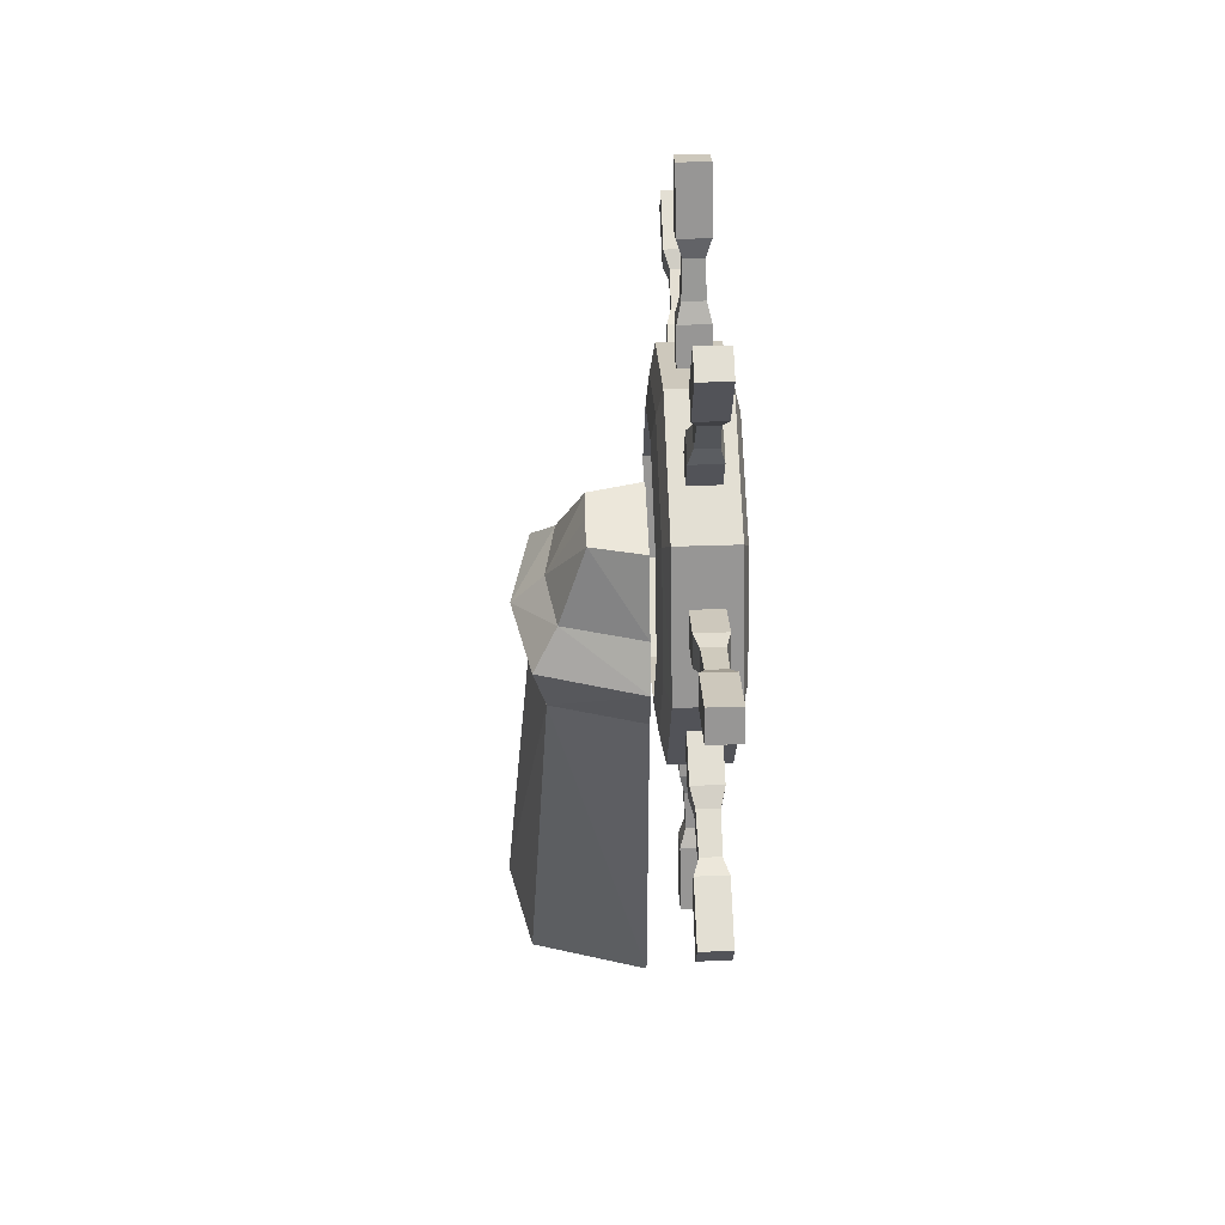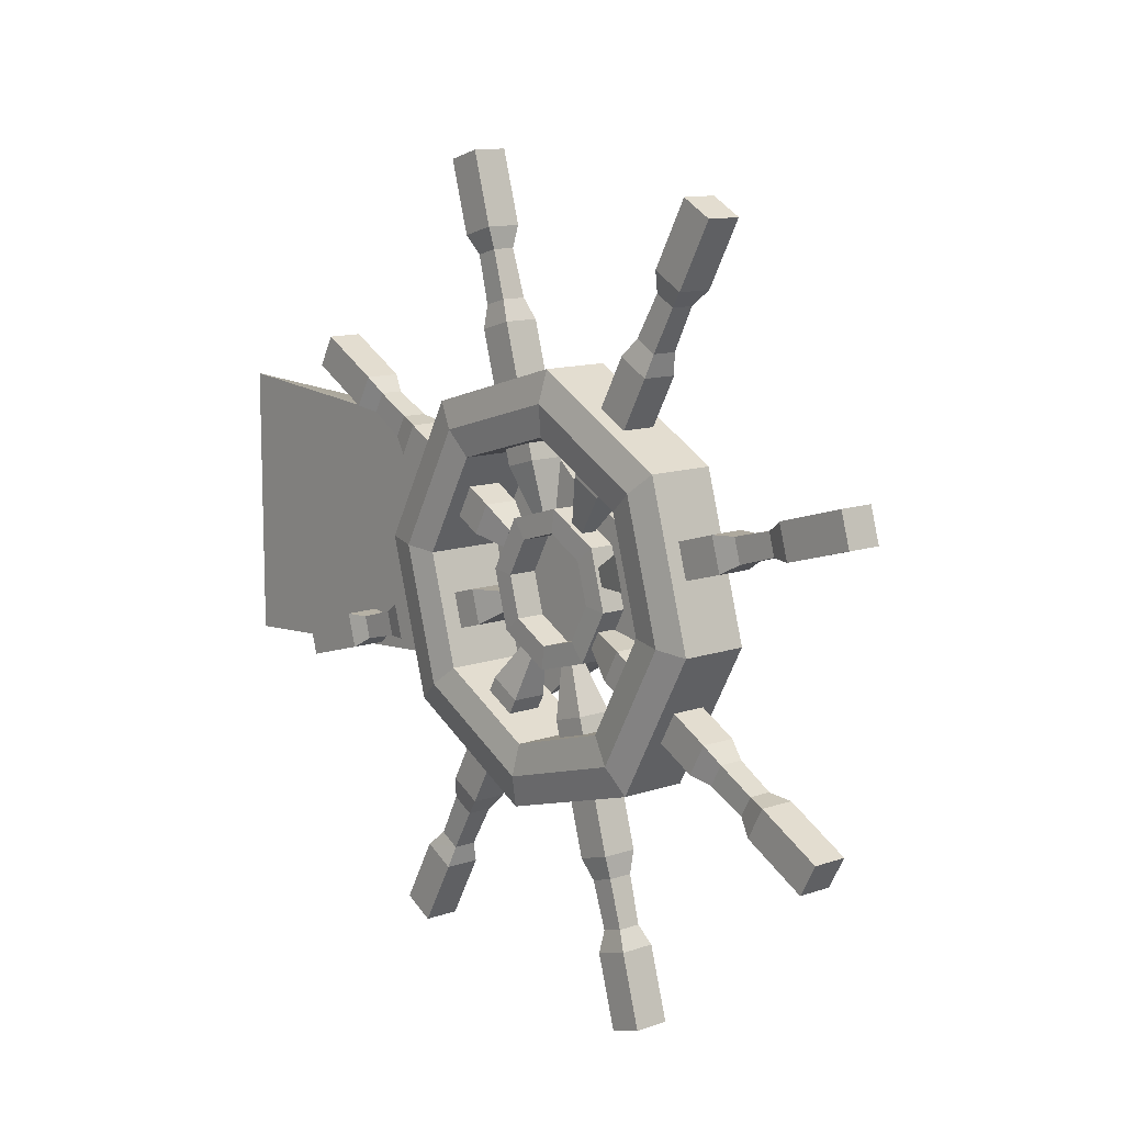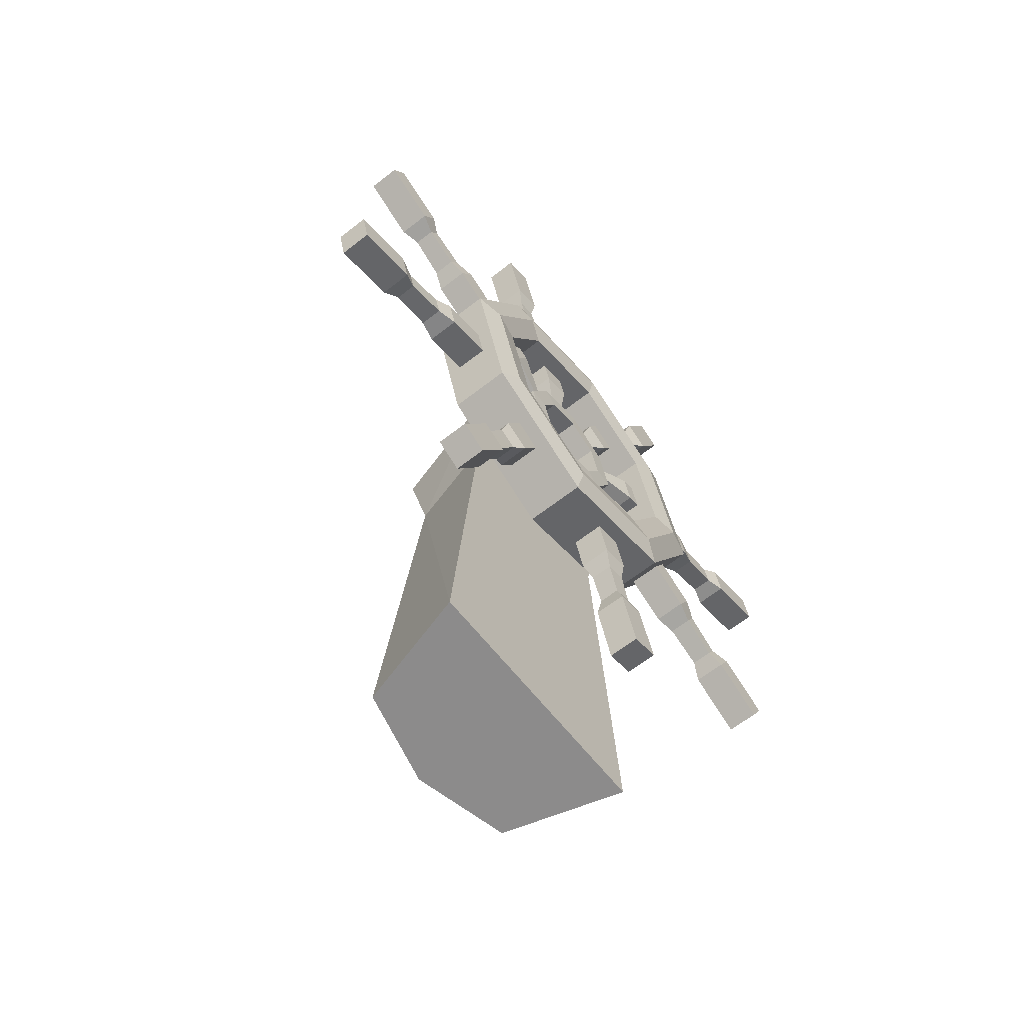
<metadata>
{"format":"obj","ext":"obj","renderer":"f3d","projection":"perspective","resolution":1024,"background":"white","views":[{"elev":51.1,"azim":-2.0,"up":"+Y"},{"elev":11.5,"azim":139.8,"up":"+Z"},{"elev":-64.0,"azim":38.2,"up":"+Y"}]}
</metadata>
<code>
v 0.1113 0.639 -0.03652
v 0.04091 0.2884 0.04619
v 0.1094 0.5858 0.02994
v 0.04091 0.6264 -0.1393
v 0.04091 0.311 0.08723
v 0.0037 0.639 -0.03652
v 0.01921 0.5858 0.02994
v 0.04091 0.649 -0.09829
v 0.08775 0.2884 0.04619
v 0.08775 0.6264 -0.1393
v 0.08775 0.311 0.08723
v 0.08775 0.649 -0.09829
v 0.04091 0.3966 0.04016
v 0.04784 0.4663 -0.005615
v 0.04091 0.4953 -0.0137
v 0.04091 0.374 -0.000879
v 0.04784 0.4504 -0.03451
v 0.04091 0.4727 -0.05474
v 0.08775 0.374 -0.000879
v 0.08082 0.4504 -0.03451
v 0.08775 0.4727 -0.05474
v 0.08775 0.4953 -0.0137
v 0.08082 0.4663 -0.005615
v 0.08775 0.3966 0.04016
v 0.04913 0.4163 0.01989
v 0.04913 0.4017 -0.006741
v 0.07953 0.4017 -0.006741
v 0.07953 0.4163 0.01989
v 0.07238 0.6989 -0.1428
v 0.05628 0.6989 -0.1428
v 0.05628 0.6911 -0.1569
v 0.07238 0.6911 -0.1569
v 0.04091 0.585 0.3343
v 0.04091 0.695 -0.0434
v 0.04091 0.63 0.3474
v 0.04091 0.74 -0.03035
v 0.08775 0.585 0.3343
v 0.08775 0.695 -0.0434
v 0.08775 0.63 0.3474
v 0.08775 0.74 -0.03035
v 0.04091 0.6572 0.2536
v 0.04784 0.6763 0.1644
v 0.04091 0.6911 0.1382
v 0.04091 0.6122 0.2405
v 0.04784 0.6446 0.1552
v 0.04091 0.6462 0.1251
v 0.08775 0.6122 0.2405
v 0.08082 0.6446 0.1552
v 0.08775 0.6462 0.1251
v 0.08775 0.6911 0.1382
v 0.08082 0.6763 0.1644
v 0.08775 0.6572 0.2536
v 0.04913 0.6568 0.2253
v 0.04913 0.6276 0.2168
v 0.07953 0.6276 0.2168
v 0.07953 0.6568 0.2253
v 0.07238 0.7469 -0.1089
v 0.05628 0.7469 -0.1089
v 0.05628 0.7314 -0.1134
v 0.07238 0.7314 -0.1134
v 0.1185 0.6124 -0.003289
v 0.0101 0.6124 -0.003289
v 0.08244 0.7173 -0.1345
v 0.08176 0.6976 -0.1099
v 0.04258 0.7173 -0.1345
v 0.04833 0.6976 -0.1099
v 0.1113 0.919 -0.06754
v 0.1113 0.7855 0.005959
v 0.04091 1.279 -0.06359
v 0.1094 0.9855 -0.01435
v 0.04091 0.9088 -0.1706
v 0.04091 1.266 -0.01861
v 0.0037 0.919 -0.06754
v 0.003698 0.7855 0.005959
v 0.01921 0.9855 -0.01435
v 0.01922 0.7948 0.09057
v 0.04091 0.8957 -0.1256
v 0.08775 1.279 -0.06359
v 0.08775 0.9088 -0.1706
v 0.1094 0.7948 0.09057
v 0.08775 1.266 -0.01861
v 0.08775 0.8957 -0.1256
v 0.04091 1.172 -0.04581
v 0.04784 1.094 -0.07522
v 0.04091 1.064 -0.07674
v 0.04091 1.185 -0.0908
v 0.04784 1.104 -0.1069
v 0.04091 1.077 -0.1217
v 0.08775 1.185 -0.0908
v 0.08083 1.104 -0.1069
v 0.08775 1.077 -0.1217
v 0.08775 1.064 -0.07674
v 0.08082 1.094 -0.07522
v 0.08775 1.172 -0.04581
v 0.04913 1.149 -0.06126
v 0.04913 1.157 -0.09045
v 0.07953 1.157 -0.09045
v 0.07953 1.149 -0.06126
v 0.07238 0.8368 -0.1589
v 0.05628 0.8368 -0.1589
v 0.05628 0.8413 -0.1743
v 0.07239 0.8413 -0.1743
v 0.04091 1.053 0.2825
v 0.04091 0.8629 -0.062
v 0.04091 1.012 0.305
v 0.04091 0.8218 -0.03942
v 0.08775 1.053 0.2825
v 0.08775 0.8629 -0.062
v 0.08775 1.012 0.305
v 0.08775 0.8218 -0.03942
v 0.04091 0.9648 0.2195
v 0.04784 0.9266 0.1367
v 0.04091 0.9064 0.1143
v 0.04091 1.006 0.1969
v 0.04784 0.9555 0.1208
v 0.04091 0.9475 0.09172
v 0.08775 1.006 0.1969
v 0.08082 0.9555 0.1208
v 0.08775 0.9475 0.09172
v 0.08775 0.9064 0.1143
v 0.08082 0.9266 0.1367
v 0.08775 0.9648 0.2195
v 0.04913 0.959 0.1918
v 0.04913 0.9856 0.1771
v 0.07953 0.9856 0.1771
v 0.07953 0.959 0.1918
v 0.07238 0.798 -0.1146
v 0.05628 0.798 -0.1146
v 0.05628 0.8121 -0.1223
v 0.07238 0.8121 -0.1223
v 0.1185 0.9523 -0.04095
v 0.1185 0.7901 0.04826
v 0.0101 0.9523 -0.04095
v 0.0101 0.7901 0.04826
v 0.08244 0.8212 -0.146
v 0.08244 0.7716 -0.1188
v 0.08176 0.8458 -0.1263
v 0.04258 0.8212 -0.146
v 0.04258 0.7716 -0.1188
v 0.04833 0.8458 -0.1263
v 0.04833 0.7751 -0.08741
v 0.08176 0.7751 -0.08741
v 0.1113 0.5655 -0.1701
v 0.1113 0.608 -0.3165
v 0.04091 0.2478 -0.3205
v 0.1094 0.4809 -0.1607
v 0.1094 0.5415 -0.3697
v 0.04091 0.6182 -0.2134
v 0.04091 0.2609 -0.3654
v 0.0037 0.5655 -0.1701
v 0.003699 0.608 -0.3165
v 0.01922 0.4809 -0.1607
v 0.01922 0.5415 -0.3697
v 0.04091 0.6313 -0.2584
v 0.08775 0.2478 -0.3205
v 0.08775 0.6182 -0.2134
v 0.08775 0.2609 -0.3654
v 0.08775 0.6313 -0.2584
v 0.04091 0.3546 -0.3382
v 0.04784 0.4327 -0.3088
v 0.04091 0.4628 -0.3073
v 0.04091 0.3416 -0.2933
v 0.04784 0.4235 -0.2772
v 0.04091 0.4497 -0.2623
v 0.08775 0.3416 -0.2933
v 0.08082 0.4235 -0.2772
v 0.08775 0.4497 -0.2623
v 0.08775 0.4628 -0.3073
v 0.08082 0.4327 -0.3088
v 0.08775 0.3546 -0.3382
v 0.04913 0.3784 -0.3228
v 0.04913 0.3699 -0.2936
v 0.07953 0.3699 -0.2936
v 0.07953 0.3784 -0.3228
v 0.07238 0.6923 -0.224
v 0.05628 0.6923 -0.224
v 0.05628 0.6878 -0.2086
v 0.07238 0.6878 -0.2086
v 0.04091 0.4741 -0.6665
v 0.04091 0.6642 -0.3221
v 0.04091 0.5151 -0.6891
v 0.04091 0.7052 -0.3446
v 0.08775 0.4741 -0.6665
v 0.08775 0.6642 -0.3221
v 0.08775 0.5151 -0.6891
v 0.08775 0.7052 -0.3446
v 0.04091 0.5622 -0.6035
v 0.04784 0.6004 -0.5207
v 0.04091 0.6206 -0.4984
v 0.04091 0.5211 -0.581
v 0.04784 0.5715 -0.5048
v 0.04091 0.5796 -0.4758
v 0.08775 0.5211 -0.581
v 0.08082 0.5715 -0.5048
v 0.08775 0.5796 -0.4758
v 0.08775 0.6206 -0.4984
v 0.08082 0.6004 -0.5207
v 0.08775 0.5622 -0.6035
v 0.04913 0.568 -0.5758
v 0.04913 0.5414 -0.5612
v 0.07953 0.5414 -0.5612
v 0.07953 0.568 -0.5758
v 0.07238 0.7291 -0.2695
v 0.05628 0.7291 -0.2695
v 0.05628 0.715 -0.2617
v 0.07238 0.715 -0.2617
v 0.1185 0.5232 -0.1654
v 0.1185 0.5748 -0.3431
v 0.0101 0.5232 -0.1654
v 0.0101 0.5748 -0.3431
v 0.08244 0.6901 -0.1839
v 0.08244 0.7058 -0.2381
v 0.08176 0.6587 -0.1804
v 0.08176 0.6812 -0.2578
v 0.04258 0.6901 -0.1839
v 0.04258 0.7058 -0.2381
v 0.04833 0.6587 -0.1804
v 0.04833 0.6812 -0.2578
v 0.1113 0.9615 -0.214
v 0.1113 0.888 -0.3475
v 0.1113 0.7416 -0.39
v 0.04091 1.239 -0.4303
v 0.1094 1.046 -0.2233
v 0.1094 0.9412 -0.414
v 0.04091 0.9006 -0.2447
v 0.04091 1.216 -0.4713
v 0.003699 0.9615 -0.214
v 0.003699 0.888 -0.3475
v 0.003699 0.7416 -0.39
v 0.01922 1.046 -0.2233
v 0.01921 0.9412 -0.414
v 0.01922 0.7322 -0.4746
v 0.04091 0.878 -0.2858
v 0.08775 1.239 -0.4303
v 0.08775 0.9006 -0.2447
v 0.1094 0.7322 -0.4746
v 0.08775 1.216 -0.4713
v 0.08775 0.878 -0.2858
v 0.04091 1.13 -0.4242
v 0.04784 1.061 -0.3784
v 0.04091 1.032 -0.3704
v 0.04091 1.153 -0.3832
v 0.04784 1.077 -0.3495
v 0.04091 1.054 -0.3293
v 0.08775 1.153 -0.3832
v 0.08083 1.077 -0.3495
v 0.08775 1.054 -0.3293
v 0.08775 1.032 -0.3704
v 0.08082 1.061 -0.3784
v 0.08775 1.13 -0.4242
v 0.04913 1.111 -0.4039
v 0.04913 1.125 -0.3773
v 0.07953 1.125 -0.3773
v 0.07953 1.111 -0.4039
v 0.07238 0.8247 -0.239
v 0.05628 0.8247 -0.239
v 0.05628 0.8325 -0.2249
v 0.07238 0.8325 -0.2249
v 0.04091 0.9421 -0.7184
v 0.04091 0.832 -0.3407
v 0.04091 0.8971 -0.7314
v 0.04091 0.787 -0.3537
v 0.08775 0.9421 -0.7184
v 0.08775 0.832 -0.3407
v 0.08775 0.8971 -0.7314
v 0.08775 0.787 -0.3537
v 0.04091 0.8699 -0.6376
v 0.04784 0.8507 -0.5485
v 0.04091 0.8359 -0.5222
v 0.04091 0.9149 -0.6246
v 0.04784 0.8824 -0.5393
v 0.04091 0.8809 -0.5092
v 0.08775 0.9149 -0.6246
v 0.08082 0.8824 -0.5393
v 0.08775 0.8809 -0.5092
v 0.08775 0.8359 -0.5222
v 0.08082 0.8507 -0.5485
v 0.08775 0.8699 -0.6376
v 0.04913 0.8702 -0.6093
v 0.04913 0.8994 -0.6009
v 0.07953 0.8994 -0.6009
v 0.07953 0.8702 -0.6093
v 0.07238 0.7802 -0.2751
v 0.05628 0.7802 -0.2751
v 0.05628 0.7956 -0.2707
v 0.07238 0.7956 -0.2707
v 0.1185 1.004 -0.2187
v 0.1186 0.9146 -0.3808
v 0.1185 0.7369 -0.4323
v 0.0101 1.004 -0.2187
v 0.0101 0.9146 -0.3808
v 0.0101 0.7369 -0.4323
v 0.08244 0.8369 -0.2002
v 0.08244 0.8097 -0.2496
v 0.08244 0.7554 -0.2653
v 0.08176 0.8683 -0.2036
v 0.08176 0.8294 -0.2742
v 0.04258 0.8369 -0.2002
v 0.04258 0.8097 -0.2496
v 0.04258 0.7554 -0.2653
v 0.04833 0.8683 -0.2036
v 0.04833 0.8294 -0.2742
v 0.04833 0.7519 -0.2966
v 0.08176 0.7519 -0.2966
v 3e-06 0 -0.192
v 3e-06 0.8364 -0.192
v 3e-06 0.6672 -0.192
v 3e-06 0.7241 -0.192
v -0.1755 1e-06 -0.04985
v -0.08117 0.8364 -0.1442
v -0.1755 0 -0.3342
v -0.08117 0.8364 -0.2399
v -0.1629 0.573 -0.192
v 3e-06 0.573 -0.192
v -0.1383 0.7241 -0.192
v -0.1867 0.6672 -0.192
v -0.1221 0.7241 -0.2808
v -0.158 0.6672 -0.3167
v -0.1221 0.7241 -0.1032
v -0.158 0.6672 -0.06734
v -0.08297 0.8364 -0.192
v -0.1404 0.573 -0.2991
v -0.1404 0.573 -0.08495
v -0.2104 0 -0.192
v 3e-06 0 -0.3841
v 3e-06 0.8364 -0.2567
v 1e-06 0 0
v 3e-06 0.8364 -0.1274
v 3e-06 0.6672 -0.02363
v 3e-06 0.7241 -0.07209
v 1e-06 0.6672 -0.3604
v 3e-06 0.7241 -0.312
v 3e-06 0.573 -0.3366
v 3e-06 0.573 -0.04741
f 2 11 5
f 12 32 29
f 13 11 24
f 16 5 13
f 19 2 16
f 11 19 24
f 61 146 207
f 132 3 61
f 146 7 152
f 3 76 7
f 152 62 209
f 62 76 134
f 143 6 1
f 6 68 1
f 12 21 10
f 23 21 22
f 28 19 27
f 10 18 4
f 20 18 21
f 19 26 27
f 4 15 8
f 17 15 18
f 16 25 26
f 15 12 8
f 14 22 15
f 25 24 28
f 14 28 23
f 17 25 14
f 20 26 17
f 28 20 23
f 12 30 8
f 4 32 10
f 8 31 4
f 37 35 33
f 40 60 57
f 35 52 41
f 33 41 44
f 47 33 44
f 39 47 52
f 50 38 40
f 51 49 50
f 56 47 55
f 49 34 38
f 49 45 46
f 47 54 55
f 46 36 34
f 45 43 46
f 44 53 54
f 36 50 40
f 43 51 50
f 41 56 53
f 42 56 51
f 45 53 42
f 55 45 48
f 56 48 51
f 36 57 58
f 38 59 60
f 36 59 34
f 68 61 1
f 143 61 207
f 6 134 74
f 150 62 6
f 65 141 139
f 211 64 213
f 64 217 213
f 142 66 64
f 135 142 136
f 215 66 65
f 211 65 63
f 65 136 63
f 69 81 78
f 99 79 82
f 83 81 72
f 83 69 86
f 89 69 78
f 94 78 81
f 223 131 287
f 70 132 131
f 230 70 223
f 70 76 80
f 133 230 290
f 133 76 75
f 219 73 227
f 68 73 67
f 79 92 82
f 92 90 93
f 97 94 98
f 71 91 79
f 91 87 90
f 96 89 97
f 71 85 88
f 85 87 88
f 96 83 86
f 77 92 85
f 85 93 84
f 98 83 95
f 84 98 95
f 87 95 96
f 87 97 90
f 90 98 93
f 77 99 82
f 79 101 71
f 71 100 77
f 105 107 103
f 110 130 108
f 122 105 111
f 114 105 103
f 114 107 117
f 117 109 122
f 110 119 120
f 119 121 120
f 126 117 122
f 104 119 108
f 116 118 119
f 125 114 117
f 104 113 116
f 113 115 116
f 124 111 114
f 110 113 106
f 113 121 112
f 123 122 111
f 121 123 112
f 115 123 124
f 118 124 125
f 118 126 121
f 106 127 110
f 108 129 104
f 129 106 104
f 67 132 68
f 219 131 67
f 73 134 133
f 227 133 290
f 138 141 140
f 293 137 135
f 301 137 296
f 137 141 142
f 212 304 295
f 298 140 301
f 293 138 298
f 136 138 135
f 149 155 145
f 175 156 158
f 170 149 159
f 162 149 145
f 162 155 165
f 165 157 170
f 207 147 208
f 208 236 289
f 146 153 147
f 147 232 236
f 209 153 152
f 210 232 153
f 143 151 150
f 221 151 144
f 156 168 158
f 167 169 168
f 174 165 170
f 148 167 156
f 167 163 166
f 173 162 165
f 148 161 164
f 164 160 163
f 171 162 172
f 158 161 154
f 161 169 160
f 171 170 159
f 160 174 171
f 163 171 172
f 163 173 166
f 166 174 169
f 176 158 154
f 178 148 156
f 148 176 154
f 179 185 183
f 186 206 184
f 187 185 181
f 187 179 190
f 193 179 183
f 198 183 185
f 186 195 196
f 195 197 196
f 202 193 198
f 184 192 195
f 192 194 195
f 200 193 201
f 182 192 180
f 189 191 192
f 199 190 200
f 182 196 189
f 189 197 188
f 202 187 199
f 188 202 199
f 191 199 200
f 194 200 201
f 194 202 197
f 182 203 186
f 184 205 180
f 205 182 180
f 144 289 221
f 143 208 144
f 151 292 210
f 150 210 209
f 216 303 218
f 211 214 212
f 217 214 213
f 218 304 214
f 294 304 297
f 215 218 217
f 211 216 215
f 212 300 216
f 222 237 226
f 238 258 255
f 226 250 239
f 242 226 239
f 245 222 242
f 237 245 250
f 287 224 223
f 288 236 224
f 224 230 223
f 224 232 231
f 230 291 290
f 231 292 291
f 227 220 219
f 220 229 221
f 238 247 235
f 248 246 247
f 250 253 254
f 235 244 225
f 247 243 244
f 253 242 252
f 225 241 233
f 243 241 244
f 252 239 251
f 241 238 233
f 241 249 248
f 239 254 251
f 240 254 249
f 243 251 240
f 253 243 246
f 254 246 249
f 233 255 256
f 235 257 258
f 233 257 225
f 263 261 259
f 266 286 283
f 261 278 267
f 259 267 270
f 273 259 270
f 278 263 273
f 266 275 264
f 277 275 276
f 278 281 282
f 275 260 264
f 275 271 272
f 273 280 281
f 260 269 262
f 272 268 269
f 270 279 280
f 269 266 262
f 269 277 276
f 279 278 282
f 268 282 277
f 271 279 268
f 281 271 274
f 282 274 277
f 262 283 284
f 264 285 286
f 262 285 260
f 221 288 220
f 220 287 219
f 228 292 229
f 227 291 228
f 299 303 300
f 293 297 296
f 297 301 296
f 304 302 297
f 298 302 299
f 298 294 293
f 299 295 294
f 63 142 64
f 322 316 318
f 332 312 326
f 315 310 321
f 334 307 329
f 305 309 324
f 316 317 318
f 305 333 314
f 333 307 314
f 323 316 313
f 316 319 315
f 322 331 333
f 331 317 332
f 326 308 332
f 312 306 326
f 305 311 325
f 325 322 333
f 324 323 313
f 305 334 327
f 327 323 309
f 324 322 311
f 307 330 329
f 308 328 330
f 329 319 320
f 323 329 320
f 310 306 321
f 315 312 317
f 330 310 319
f 332 307 331
f 2 9 11
f 12 10 32
f 13 5 11
f 16 2 5
f 19 9 2
f 11 9 19
f 61 3 146
f 132 80 3
f 146 3 7
f 3 80 76
f 152 7 62
f 62 7 76
f 143 150 6
f 6 74 68
f 12 22 21
f 23 20 21
f 28 24 19
f 10 21 18
f 20 17 18
f 19 16 26
f 4 18 15
f 17 14 15
f 16 13 25
f 15 22 12
f 14 23 22
f 25 13 24
f 14 25 28
f 17 26 25
f 20 27 26
f 28 27 20
f 12 29 30
f 4 31 32
f 8 30 31
f 37 39 35
f 40 38 60
f 35 39 52
f 33 35 41
f 47 37 33
f 39 37 47
f 50 49 38
f 51 48 49
f 56 52 47
f 49 46 34
f 49 48 45
f 47 44 54
f 46 43 36
f 45 42 43
f 44 41 53
f 36 43 50
f 43 42 51
f 41 52 56
f 42 53 56
f 45 54 53
f 55 54 45
f 56 55 48
f 36 40 57
f 38 34 59
f 36 58 59
f 68 132 61
f 143 1 61
f 6 62 134
f 150 209 62
f 65 66 141
f 211 63 64
f 64 66 217
f 142 141 66
f 135 137 142
f 215 217 66
f 211 215 65
f 65 139 136
f 69 72 81
f 99 102 79
f 83 94 81
f 83 72 69
f 89 86 69
f 94 89 78
f 223 70 131
f 70 80 132
f 230 75 70
f 70 75 76
f 133 75 230
f 133 134 76
f 219 67 73
f 68 74 73
f 79 91 92
f 92 91 90
f 97 89 94
f 71 88 91
f 91 88 87
f 96 86 89
f 71 77 85
f 85 84 87
f 96 95 83
f 77 82 92
f 85 92 93
f 98 94 83
f 84 93 98
f 87 84 95
f 87 96 97
f 90 97 98
f 77 100 99
f 79 102 101
f 71 101 100
f 105 109 107
f 110 127 130
f 122 109 105
f 114 111 105
f 114 103 107
f 117 107 109
f 110 108 119
f 119 118 121
f 126 125 117
f 104 116 119
f 116 115 118
f 125 124 114
f 104 106 113
f 113 112 115
f 124 123 111
f 110 120 113
f 113 120 121
f 123 126 122
f 121 126 123
f 115 112 123
f 118 115 124
f 118 125 126
f 106 128 127
f 108 130 129
f 129 128 106
f 67 131 132
f 219 287 131
f 73 74 134
f 227 73 133
f 138 139 141
f 293 296 137
f 301 140 137
f 137 140 141
f 212 214 304
f 298 138 140
f 293 135 138
f 136 139 138
f 149 157 155
f 175 178 156
f 170 157 149
f 162 159 149
f 162 145 155
f 165 155 157
f 207 146 147
f 208 147 236
f 146 152 153
f 147 153 232
f 209 210 153
f 210 292 232
f 143 144 151
f 221 229 151
f 156 167 168
f 167 166 169
f 174 173 165
f 148 164 167
f 167 164 163
f 173 172 162
f 148 154 161
f 164 161 160
f 171 159 162
f 158 168 161
f 161 168 169
f 171 174 170
f 160 169 174
f 163 160 171
f 163 172 173
f 166 173 174
f 176 175 158
f 178 177 148
f 148 177 176
f 179 181 185
f 186 203 206
f 187 198 185
f 187 181 179
f 193 190 179
f 198 193 183
f 186 184 195
f 195 194 197
f 202 201 193
f 184 180 192
f 192 191 194
f 200 190 193
f 182 189 192
f 189 188 191
f 199 187 190
f 182 186 196
f 189 196 197
f 202 198 187
f 188 197 202
f 191 188 199
f 194 191 200
f 194 201 202
f 182 204 203
f 184 206 205
f 205 204 182
f 144 208 289
f 143 207 208
f 151 229 292
f 150 151 210
f 216 300 303
f 211 213 214
f 217 218 214
f 218 303 304
f 294 295 304
f 215 216 218
f 211 212 216
f 212 295 300
f 222 234 237
f 238 235 258
f 226 237 250
f 242 222 226
f 245 234 222
f 237 234 245
f 287 288 224
f 288 289 236
f 224 231 230
f 224 236 232
f 230 231 291
f 231 232 292
f 227 228 220
f 220 228 229
f 238 248 247
f 248 249 246
f 250 245 253
f 235 247 244
f 247 246 243
f 253 245 242
f 225 244 241
f 243 240 241
f 252 242 239
f 241 248 238
f 241 240 249
f 239 250 254
f 240 251 254
f 243 252 251
f 253 252 243
f 254 253 246
f 233 238 255
f 235 225 257
f 233 256 257
f 263 265 261
f 266 264 286
f 261 265 278
f 259 261 267
f 273 263 259
f 278 265 263
f 266 276 275
f 277 274 275
f 278 273 281
f 275 272 260
f 275 274 271
f 273 270 280
f 260 272 269
f 272 271 268
f 270 267 279
f 269 276 266
f 269 268 277
f 279 267 278
f 268 279 282
f 271 280 279
f 281 280 271
f 282 281 274
f 262 266 283
f 264 260 285
f 262 284 285
f 221 289 288
f 220 288 287
f 228 291 292
f 227 290 291
f 299 302 303
f 293 294 297
f 297 302 301
f 304 303 302
f 298 301 302
f 298 299 294
f 299 300 295
f 63 136 142
f 322 313 316
f 332 317 312
f 315 319 310
f 334 314 307
f 305 327 309
f 316 315 317
f 305 325 333
f 333 331 307
f 323 320 316
f 316 320 319
f 322 318 331
f 331 318 317
f 326 306 308
f 312 321 306
f 305 324 311
f 325 311 322
f 324 309 323
f 305 314 334
f 327 334 323
f 324 313 322
f 307 308 330
f 308 306 328
f 329 330 319
f 323 334 329
f 310 328 306
f 315 321 312
f 330 328 310
f 332 308 307

</code>
